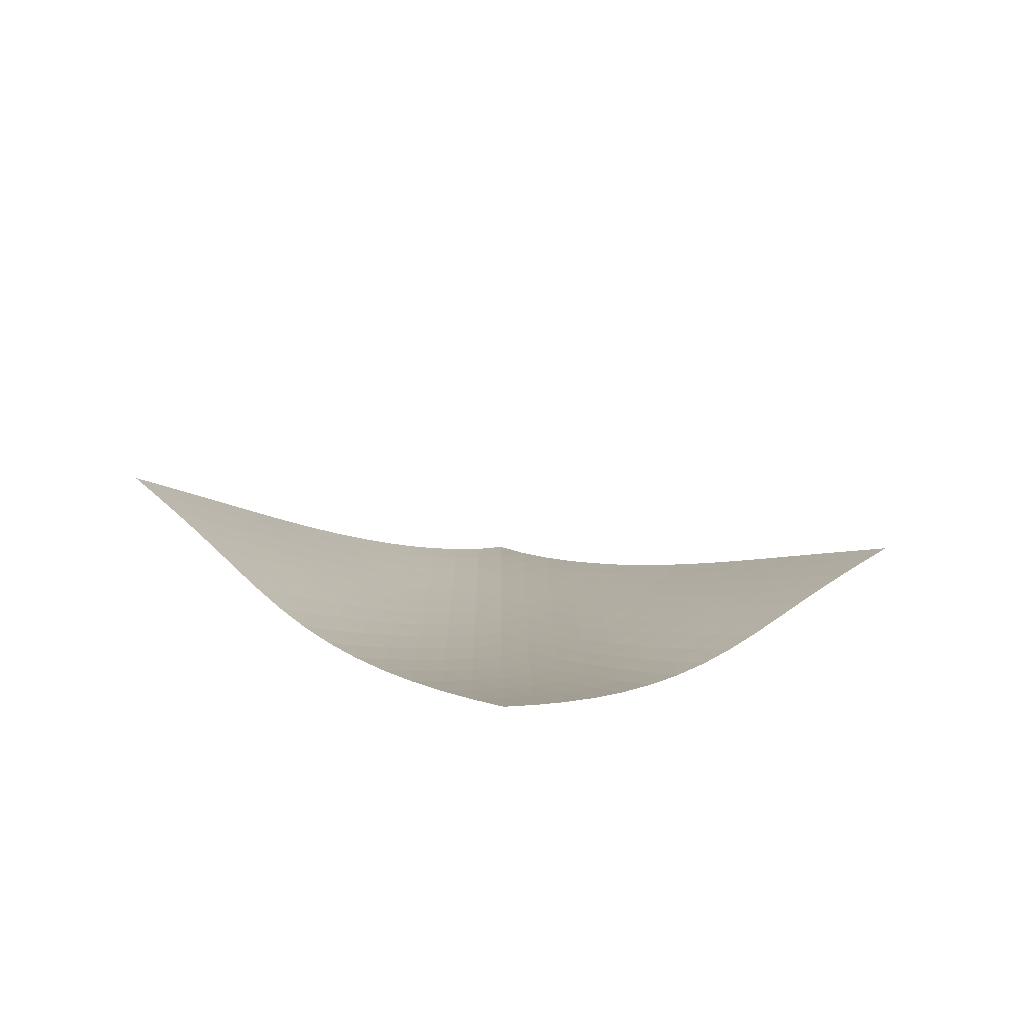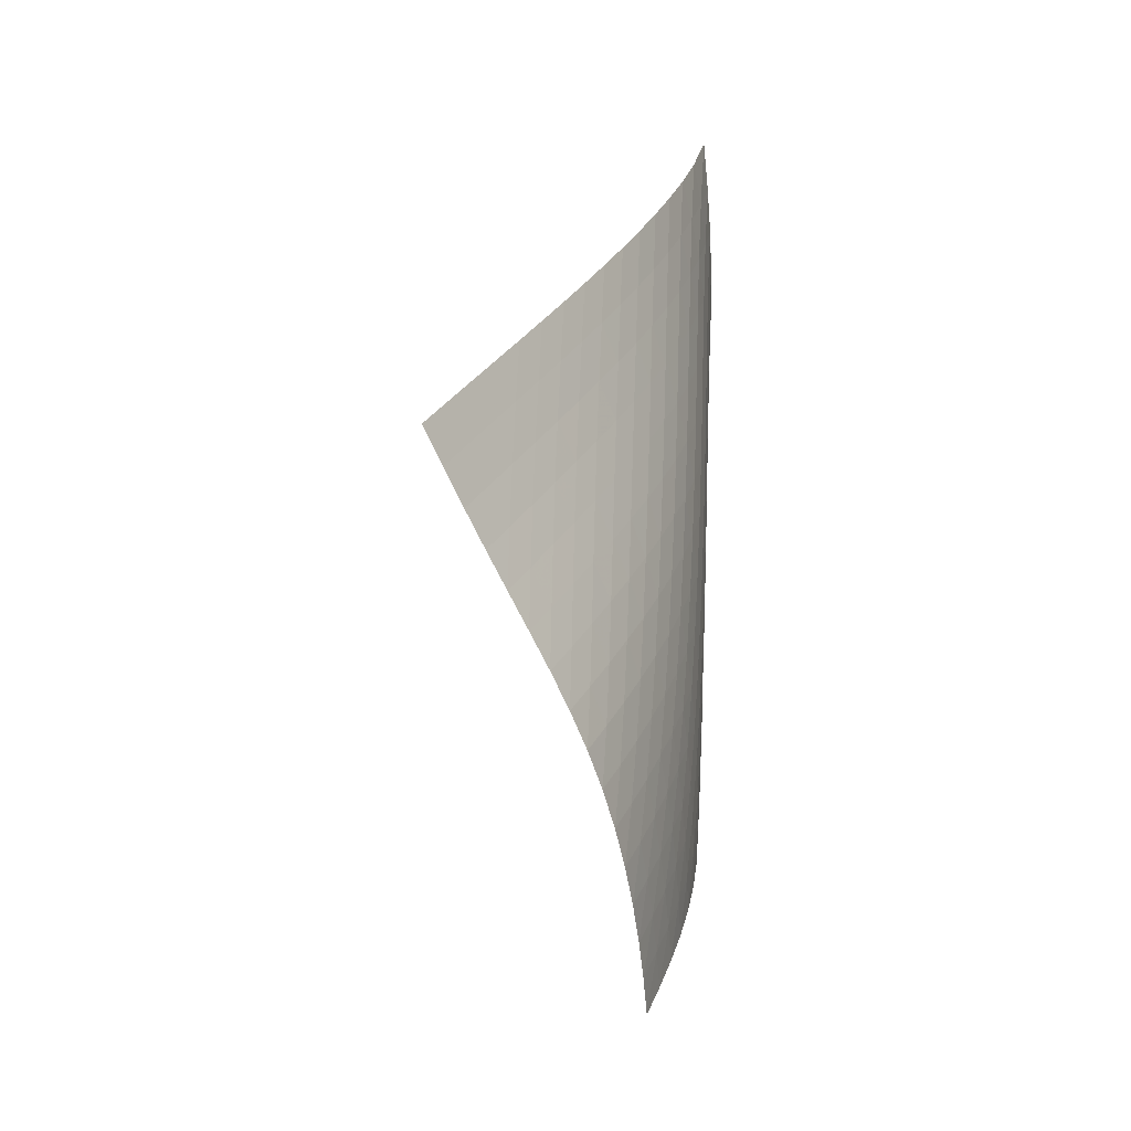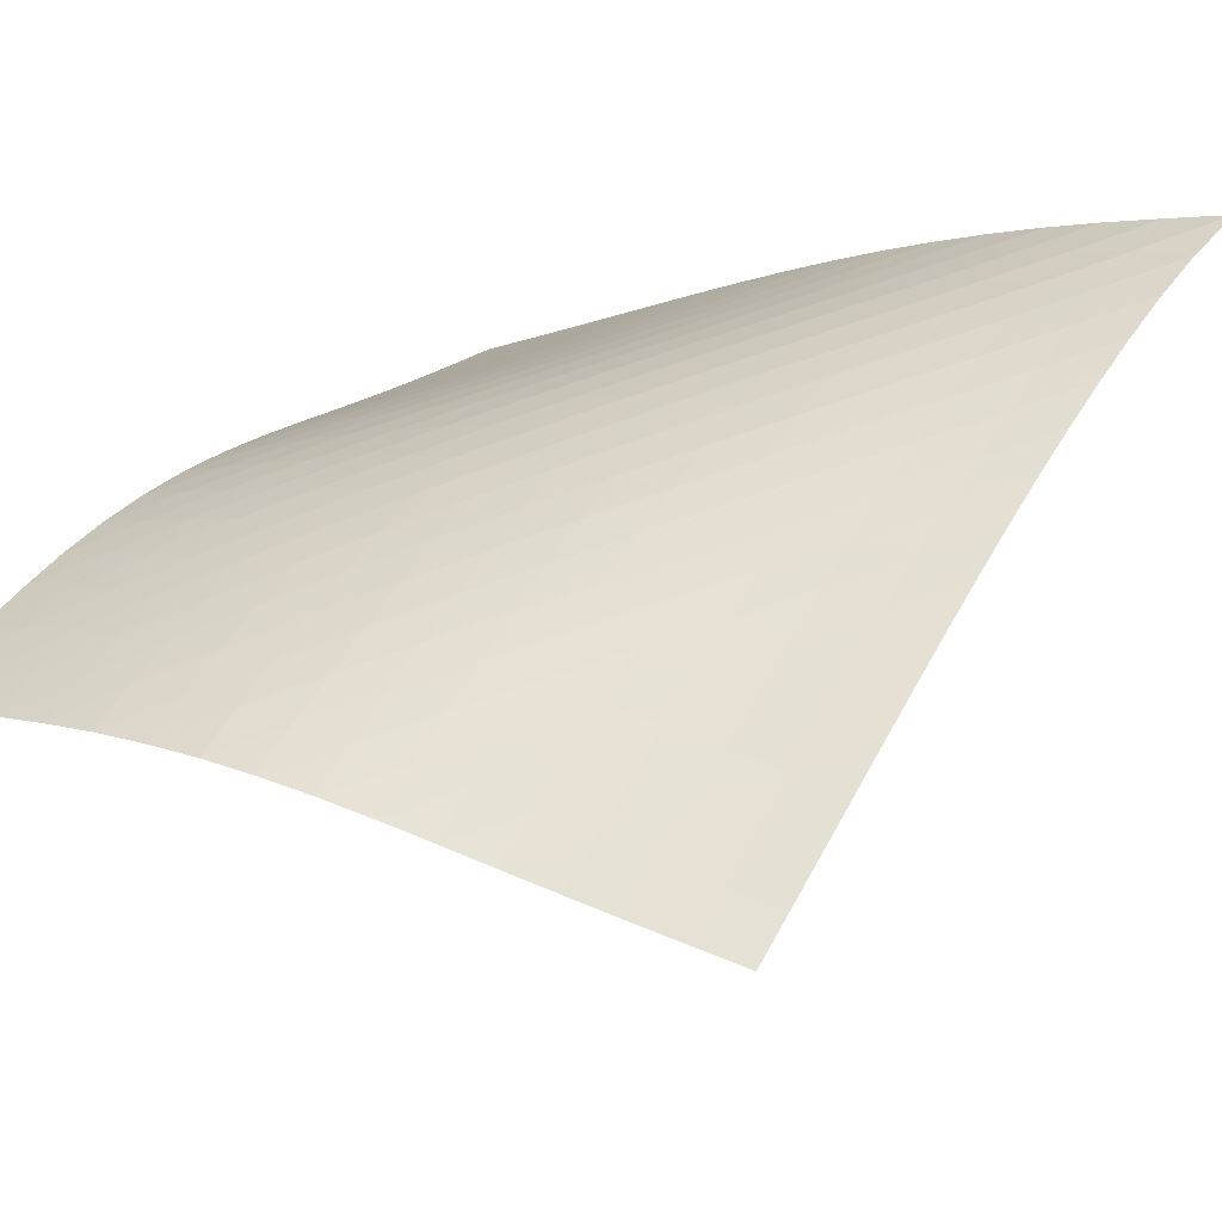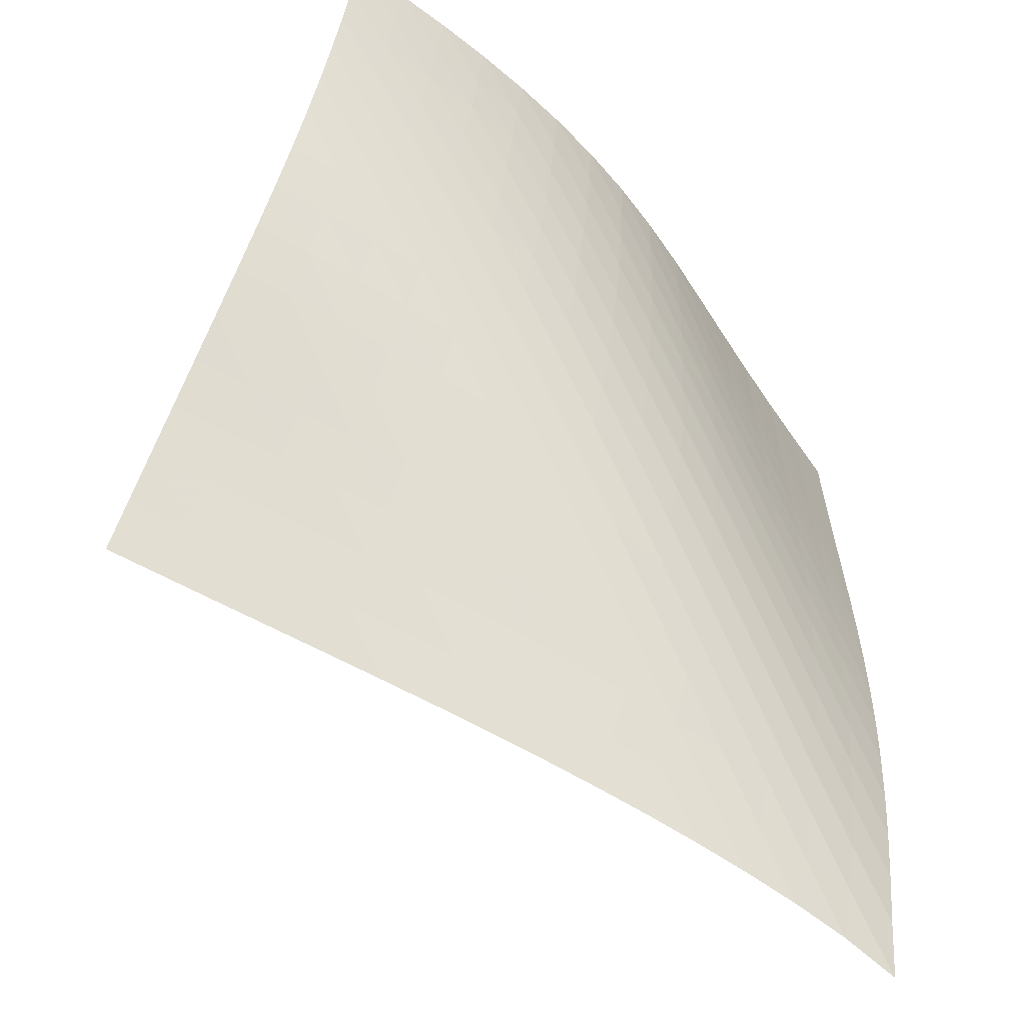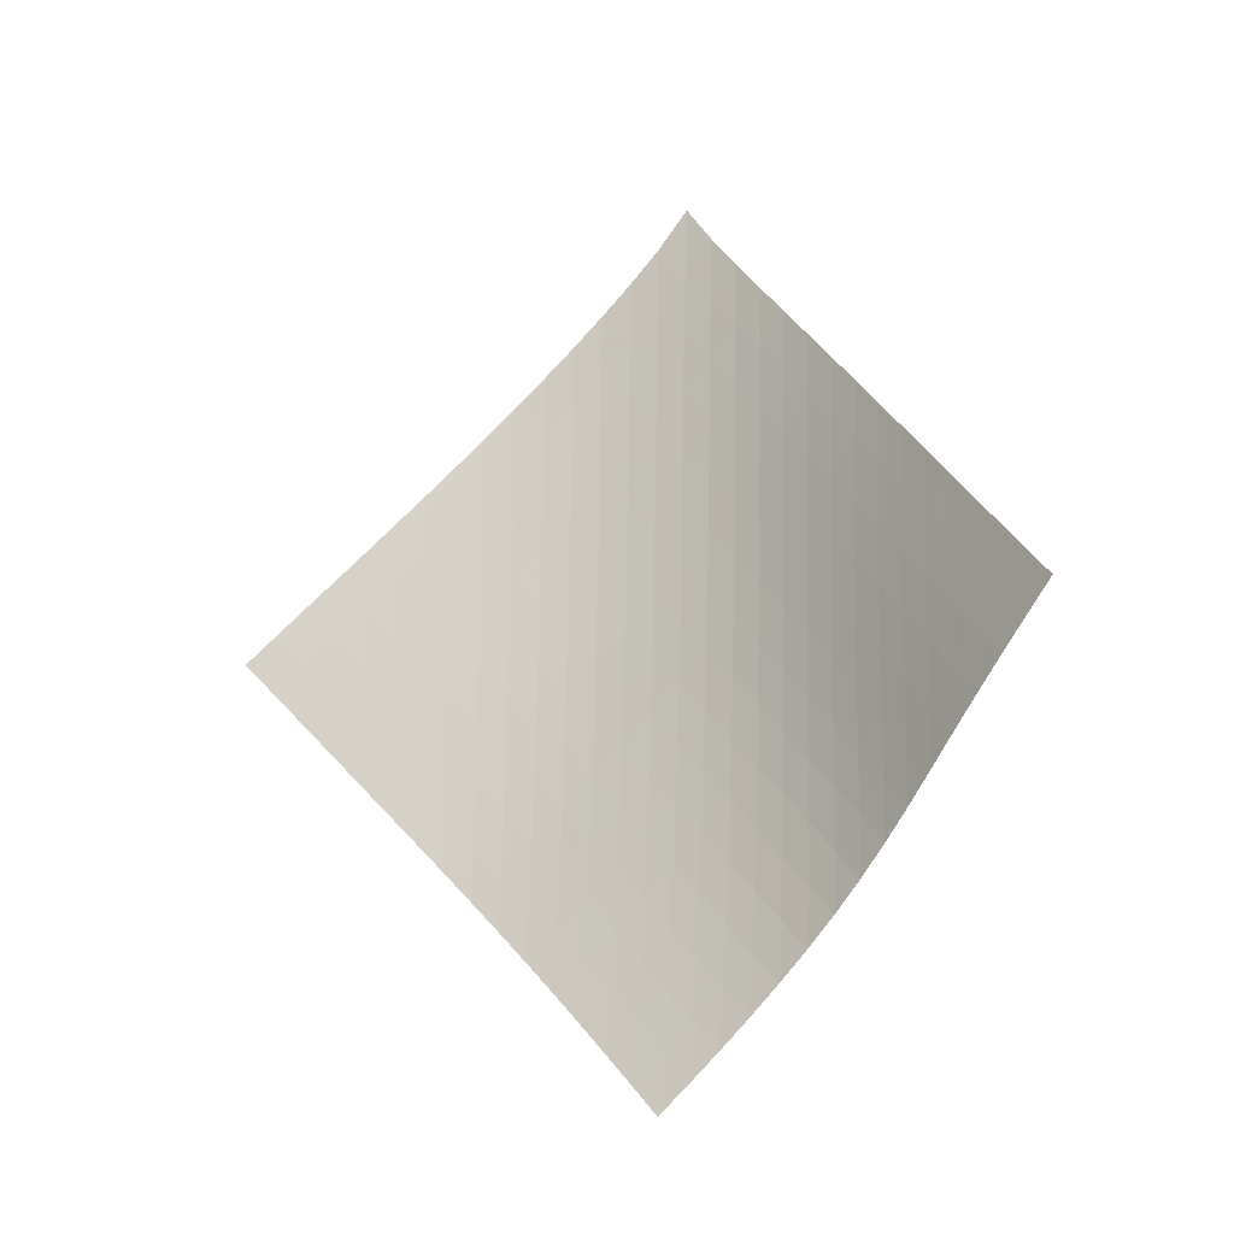
<metadata>
{"format":"obj","ext":"obj","renderer":"f3d","projection":"perspective","resolution":1024,"background":"white","views":[{"elev":-77.1,"azim":129.5,"up":"+Y"},{"elev":-18.3,"azim":-118.1,"up":"+Y"},{"elev":75.3,"azim":73.0,"up":"+Z"},{"elev":74.4,"azim":157.3,"up":"+Z"},{"elev":-12.5,"azim":162.7,"up":"+Y"}]}
</metadata>
<code>
v -6.497 -0.04979 6.497
v 1.901 -9.582 10.42
v -10.42 -9.582 -1.901
v -5.434 -18.86 5.434
v -10.2 -8.979 -1.316
v -9.992 -8.377 -0.7301
v -9.783 -7.774 -0.1428
v -9.575 -7.17 0.4445
v -9.366 -6.564 1.031
v -9.151 -5.956 1.614
v -8.926 -5.346 2.192
v -8.69 -4.731 2.765
v -8.438 -4.112 3.329
v -8.169 -3.486 3.885
v -7.88 -2.853 4.431
v -7.571 -2.21 4.965
v -7.239 -1.548 5.487
v -6.881 -0.8491 5.998
v -5.998 -0.8491 6.881
v -5.487 -1.548 7.239
v -4.965 -2.21 7.571
v -4.431 -2.853 7.88
v -3.885 -3.486 8.169
v -3.329 -4.112 8.438
v -2.765 -4.731 8.69
v -2.192 -5.346 8.926
v -1.614 -5.956 9.151
v -1.031 -6.564 9.366
v -0.4445 -7.17 9.575
v 0.1428 -7.774 9.783
v 0.7301 -8.377 9.992
v 1.316 -8.979 10.2
v 1.355 -10.2 10.16
v 0.8065 -10.82 9.912
v 0.2542 -11.45 9.672
v -0.3018 -12.07 9.445
v -0.859 -12.69 9.223
v -1.412 -13.31 8.995
v -1.955 -13.94 8.744
v -2.478 -14.56 8.457
v -2.976 -15.18 8.127
v -3.447 -15.81 7.754
v -3.889 -16.42 7.343
v -4.305 -17.04 6.9
v -4.699 -17.65 6.431
v -5.074 -18.26 5.94
v -5.94 -18.26 5.074
v -6.431 -17.65 4.699
v -6.9 -17.04 4.305
v -7.343 -16.42 3.889
v -7.754 -15.81 3.447
v -8.127 -15.18 2.976
v -8.457 -14.56 2.478
v -8.744 -13.94 1.955
v -8.995 -13.31 1.412
v -9.223 -12.69 0.859
v -9.445 -12.07 0.3018
v -9.672 -11.45 -0.2542
v -9.912 -10.82 -0.8065
v -10.16 -10.2 -1.355
v -6.43 -1.49 6.43
v -6.822 -2.159 5.952
v -7.183 -2.816 5.452
v -7.519 -3.46 4.934
v -7.829 -4.095 4.4
v -8.117 -4.723 3.854
v -8.384 -5.345 3.295
v -8.635 -5.961 2.728
v -8.87 -6.574 2.153
v -9.094 -7.183 1.573
v -9.31 -7.79 0.9887
v -9.522 -8.394 0.4026
v -9.734 -8.998 -0.184
v -9.947 -9.601 -0.77
v -5.952 -2.159 6.822
v -6.383 -2.796 6.383
v -6.78 -3.438 5.915
v -7.145 -4.078 5.42
v -7.481 -4.711 4.904
v -7.789 -5.339 4.369
v -8.075 -5.961 3.821
v -8.34 -6.579 3.26
v -8.588 -7.192 2.691
v -8.822 -7.802 2.114
v -9.046 -8.41 1.533
v -9.265 -9.015 0.949
v -9.481 -9.619 0.3637
v -9.696 -10.22 -0.2217
v -5.452 -2.816 7.183
v -5.915 -3.438 6.78
v -6.348 -4.07 6.348
v -6.748 -4.702 5.884
v -7.114 -5.332 5.391
v -7.449 -5.959 4.874
v -7.756 -6.581 4.338
v -8.04 -7.199 3.788
v -8.304 -7.813 3.226
v -8.551 -8.423 2.655
v -8.786 -9.031 2.078
v -9.013 -9.637 1.497
v -9.235 -10.24 0.9142
v -9.455 -10.84 0.3302
v -4.934 -3.46 7.519
v -5.42 -4.078 7.145
v -5.884 -4.702 6.748
v -6.318 -5.33 6.318
v -6.718 -5.957 5.854
v -7.084 -6.581 5.361
v -7.418 -7.203 4.843
v -7.726 -7.82 4.306
v -8.01 -8.435 3.754
v -8.275 -9.046 3.192
v -8.525 -9.654 2.622
v -8.764 -10.26 2.046
v -8.996 -10.86 1.467
v -9.223 -11.47 0.885
v -4.4 -4.095 7.829
v -4.904 -4.711 7.481
v -5.391 -5.332 7.114
v -5.854 -5.957 6.718
v -6.286 -6.582 6.286
v -6.685 -7.205 5.821
v -7.05 -7.826 5.326
v -7.386 -8.443 4.808
v -7.695 -9.058 4.271
v -7.982 -9.669 3.72
v -8.252 -10.28 3.159
v -8.509 -10.88 2.591
v -8.755 -11.49 2.017
v -8.993 -12.09 1.44
v -3.854 -4.723 8.117
v -4.369 -5.339 7.789
v -4.874 -5.959 7.449
v -5.361 -6.581 7.084
v -5.821 -7.205 6.685
v -6.25 -7.828 6.25
v -6.646 -8.449 5.782
v -7.011 -9.066 5.286
v -7.348 -9.681 4.767
v -7.661 -10.29 4.232
v -7.955 -10.9 3.683
v -8.233 -11.51 3.125
v -8.498 -12.11 2.56
v -8.752 -12.71 1.989
v -3.295 -5.345 8.384
v -3.821 -5.961 8.075
v -4.338 -6.581 7.756
v -4.843 -7.203 7.418
v -5.326 -7.826 7.05
v -5.782 -8.449 6.646
v -6.206 -9.07 6.206
v -6.6 -9.688 5.735
v -6.965 -10.3 5.238
v -7.305 -10.92 4.72
v -7.623 -11.53 4.187
v -7.925 -12.13 3.642
v -8.211 -12.74 3.087
v -8.485 -13.34 2.525
v -2.728 -5.961 8.635
v -3.26 -6.579 8.34
v -3.788 -7.199 8.04
v -4.306 -7.82 7.726
v -4.808 -8.443 7.386
v -5.286 -9.066 7.011
v -5.735 -9.688 6.6
v -6.155 -10.31 6.155
v -6.545 -10.92 5.68
v -6.91 -11.54 5.182
v -7.253 -12.15 4.665
v -7.577 -12.76 4.134
v -7.885 -13.36 3.592
v -8.179 -13.96 3.04
v -2.153 -6.574 8.87
v -2.691 -7.192 8.588
v -3.226 -7.813 8.304
v -3.754 -8.435 8.01
v -4.271 -9.058 7.695
v -4.767 -9.681 7.348
v -5.238 -10.3 6.965
v -5.68 -10.92 6.545
v -6.093 -11.54 6.093
v -6.48 -12.16 5.615
v -6.844 -12.77 5.115
v -7.189 -13.38 4.599
v -7.517 -13.98 4.069
v -7.83 -14.59 3.528
v -1.573 -7.183 9.094
v -2.114 -7.802 8.822
v -2.655 -8.423 8.551
v -3.192 -9.046 8.275
v -3.72 -9.669 7.982
v -4.232 -10.29 7.661
v -4.72 -10.92 7.305
v -5.182 -11.54 6.91
v -5.615 -12.16 6.48
v -6.021 -12.77 6.021
v -6.404 -13.39 5.538
v -6.766 -14 5.036
v -7.111 -14.6 4.519
v -7.44 -15.21 3.989
v -0.9887 -7.79 9.31
v -1.533 -8.41 9.046
v -2.078 -9.031 8.786
v -2.622 -9.654 8.525
v -3.159 -10.28 8.252
v -3.683 -10.9 7.955
v -4.187 -11.53 7.623
v -4.665 -12.15 7.253
v -5.115 -12.77 6.844
v -5.538 -13.39 6.404
v -5.936 -14 5.936
v -6.313 -14.61 5.447
v -6.671 -15.22 4.941
v -7.014 -15.82 4.421
v -0.4026 -8.394 9.522
v -0.949 -9.015 9.265
v -1.497 -9.637 9.013
v -2.046 -10.26 8.764
v -2.591 -10.88 8.509
v -3.125 -11.51 8.233
v -3.642 -12.13 7.925
v -4.134 -12.76 7.577
v -4.599 -13.38 7.189
v -5.036 -14 6.766
v -5.447 -14.61 6.313
v -5.836 -15.23 5.836
v -6.206 -15.83 5.34
v -6.559 -16.44 4.829
v 0.184 -8.998 9.734
v -0.3637 -9.619 9.481
v -0.9142 -10.24 9.235
v -1.467 -10.86 8.996
v -2.017 -11.49 8.755
v -2.56 -12.11 8.498
v -3.087 -12.74 8.211
v -3.592 -13.36 7.885
v -4.069 -13.98 7.517
v -4.519 -14.6 7.111
v -4.941 -15.22 6.671
v -5.34 -15.83 6.206
v -5.719 -16.44 5.719
v -6.081 -17.05 5.215
v 0.77 -9.601 9.947
v 0.2217 -10.22 9.696
v -0.3302 -10.84 9.455
v -0.885 -11.47 9.223
v -1.44 -12.09 8.993
v -1.989 -12.71 8.752
v -2.525 -13.34 8.485
v -3.04 -13.96 8.179
v -3.528 -14.59 7.83
v -3.989 -15.21 7.44
v -4.421 -15.82 7.014
v -4.829 -16.44 6.559
v -5.215 -17.05 6.081
v -5.584 -17.66 5.584
f 256 46 4
f 256 4 47
f 5 74 60
f 5 60 3
f 74 88 59
f 74 59 60
f 88 102 58
f 88 58 59
f 102 116 57
f 102 57 58
f 116 130 56
f 116 56 57
f 130 144 55
f 130 55 56
f 144 158 54
f 144 54 55
f 158 172 53
f 158 53 54
f 172 186 52
f 172 52 53
f 186 200 51
f 186 51 52
f 200 214 50
f 200 50 51
f 214 228 49
f 214 49 50
f 228 242 48
f 228 48 49
f 242 256 47
f 242 47 48
f 1 19 61
f 1 61 18
f 18 61 62
f 18 62 17
f 17 62 63
f 17 63 16
f 16 63 64
f 16 64 15
f 15 64 65
f 15 65 14
f 14 65 66
f 14 66 13
f 13 66 67
f 13 67 12
f 12 67 68
f 12 68 11
f 11 68 69
f 11 69 10
f 10 69 70
f 10 70 9
f 9 70 71
f 9 71 8
f 8 71 72
f 8 72 7
f 7 72 73
f 7 73 6
f 6 73 74
f 6 74 5
f 19 20 75
f 19 75 61
f 61 75 76
f 61 76 62
f 62 76 77
f 62 77 63
f 63 77 78
f 63 78 64
f 64 78 79
f 64 79 65
f 65 79 80
f 65 80 66
f 66 80 81
f 66 81 67
f 67 81 82
f 67 82 68
f 68 82 83
f 68 83 69
f 69 83 84
f 69 84 70
f 70 84 85
f 70 85 71
f 71 85 86
f 71 86 72
f 72 86 87
f 72 87 73
f 73 87 88
f 73 88 74
f 20 21 89
f 20 89 75
f 75 89 90
f 75 90 76
f 76 90 91
f 76 91 77
f 77 91 92
f 77 92 78
f 78 92 93
f 78 93 79
f 79 93 94
f 79 94 80
f 80 94 95
f 80 95 81
f 81 95 96
f 81 96 82
f 82 96 97
f 82 97 83
f 83 97 98
f 83 98 84
f 84 98 99
f 84 99 85
f 85 99 100
f 85 100 86
f 86 100 101
f 86 101 87
f 87 101 102
f 87 102 88
f 21 22 103
f 21 103 89
f 89 103 104
f 89 104 90
f 90 104 105
f 90 105 91
f 91 105 106
f 91 106 92
f 92 106 107
f 92 107 93
f 93 107 108
f 93 108 94
f 94 108 109
f 94 109 95
f 95 109 110
f 95 110 96
f 96 110 111
f 96 111 97
f 97 111 112
f 97 112 98
f 98 112 113
f 98 113 99
f 99 113 114
f 99 114 100
f 100 114 115
f 100 115 101
f 101 115 116
f 101 116 102
f 22 23 117
f 22 117 103
f 103 117 118
f 103 118 104
f 104 118 119
f 104 119 105
f 105 119 120
f 105 120 106
f 106 120 121
f 106 121 107
f 107 121 122
f 107 122 108
f 108 122 123
f 108 123 109
f 109 123 124
f 109 124 110
f 110 124 125
f 110 125 111
f 111 125 126
f 111 126 112
f 112 126 127
f 112 127 113
f 113 127 128
f 113 128 114
f 114 128 129
f 114 129 115
f 115 129 130
f 115 130 116
f 23 24 131
f 23 131 117
f 117 131 132
f 117 132 118
f 118 132 133
f 118 133 119
f 119 133 134
f 119 134 120
f 120 134 135
f 120 135 121
f 121 135 136
f 121 136 122
f 122 136 137
f 122 137 123
f 123 137 138
f 123 138 124
f 124 138 139
f 124 139 125
f 125 139 140
f 125 140 126
f 126 140 141
f 126 141 127
f 127 141 142
f 127 142 128
f 128 142 143
f 128 143 129
f 129 143 144
f 129 144 130
f 24 25 145
f 24 145 131
f 131 145 146
f 131 146 132
f 132 146 147
f 132 147 133
f 133 147 148
f 133 148 134
f 134 148 149
f 134 149 135
f 135 149 150
f 135 150 136
f 136 150 151
f 136 151 137
f 137 151 152
f 137 152 138
f 138 152 153
f 138 153 139
f 139 153 154
f 139 154 140
f 140 154 155
f 140 155 141
f 141 155 156
f 141 156 142
f 142 156 157
f 142 157 143
f 143 157 158
f 143 158 144
f 25 26 159
f 25 159 145
f 145 159 160
f 145 160 146
f 146 160 161
f 146 161 147
f 147 161 162
f 147 162 148
f 148 162 163
f 148 163 149
f 149 163 164
f 149 164 150
f 150 164 165
f 150 165 151
f 151 165 166
f 151 166 152
f 152 166 167
f 152 167 153
f 153 167 168
f 153 168 154
f 154 168 169
f 154 169 155
f 155 169 170
f 155 170 156
f 156 170 171
f 156 171 157
f 157 171 172
f 157 172 158
f 26 27 173
f 26 173 159
f 159 173 174
f 159 174 160
f 160 174 175
f 160 175 161
f 161 175 176
f 161 176 162
f 162 176 177
f 162 177 163
f 163 177 178
f 163 178 164
f 164 178 179
f 164 179 165
f 165 179 180
f 165 180 166
f 166 180 181
f 166 181 167
f 167 181 182
f 167 182 168
f 168 182 183
f 168 183 169
f 169 183 184
f 169 184 170
f 170 184 185
f 170 185 171
f 171 185 186
f 171 186 172
f 27 28 187
f 27 187 173
f 173 187 188
f 173 188 174
f 174 188 189
f 174 189 175
f 175 189 190
f 175 190 176
f 176 190 191
f 176 191 177
f 177 191 192
f 177 192 178
f 178 192 193
f 178 193 179
f 179 193 194
f 179 194 180
f 180 194 195
f 180 195 181
f 181 195 196
f 181 196 182
f 182 196 197
f 182 197 183
f 183 197 198
f 183 198 184
f 184 198 199
f 184 199 185
f 185 199 200
f 185 200 186
f 28 29 201
f 28 201 187
f 187 201 202
f 187 202 188
f 188 202 203
f 188 203 189
f 189 203 204
f 189 204 190
f 190 204 205
f 190 205 191
f 191 205 206
f 191 206 192
f 192 206 207
f 192 207 193
f 193 207 208
f 193 208 194
f 194 208 209
f 194 209 195
f 195 209 210
f 195 210 196
f 196 210 211
f 196 211 197
f 197 211 212
f 197 212 198
f 198 212 213
f 198 213 199
f 199 213 214
f 199 214 200
f 29 30 215
f 29 215 201
f 201 215 216
f 201 216 202
f 202 216 217
f 202 217 203
f 203 217 218
f 203 218 204
f 204 218 219
f 204 219 205
f 205 219 220
f 205 220 206
f 206 220 221
f 206 221 207
f 207 221 222
f 207 222 208
f 208 222 223
f 208 223 209
f 209 223 224
f 209 224 210
f 210 224 225
f 210 225 211
f 211 225 226
f 211 226 212
f 212 226 227
f 212 227 213
f 213 227 228
f 213 228 214
f 30 31 229
f 30 229 215
f 215 229 230
f 215 230 216
f 216 230 231
f 216 231 217
f 217 231 232
f 217 232 218
f 218 232 233
f 218 233 219
f 219 233 234
f 219 234 220
f 220 234 235
f 220 235 221
f 221 235 236
f 221 236 222
f 222 236 237
f 222 237 223
f 223 237 238
f 223 238 224
f 224 238 239
f 224 239 225
f 225 239 240
f 225 240 226
f 226 240 241
f 226 241 227
f 227 241 242
f 227 242 228
f 31 32 243
f 31 243 229
f 229 243 244
f 229 244 230
f 230 244 245
f 230 245 231
f 231 245 246
f 231 246 232
f 232 246 247
f 232 247 233
f 233 247 248
f 233 248 234
f 234 248 249
f 234 249 235
f 235 249 250
f 235 250 236
f 236 250 251
f 236 251 237
f 237 251 252
f 237 252 238
f 238 252 253
f 238 253 239
f 239 253 254
f 239 254 240
f 240 254 255
f 240 255 241
f 241 255 256
f 241 256 242
f 32 2 33
f 32 33 243
f 243 33 34
f 243 34 244
f 244 34 35
f 244 35 245
f 245 35 36
f 245 36 246
f 246 36 37
f 246 37 247
f 247 37 38
f 247 38 248
f 248 38 39
f 248 39 249
f 249 39 40
f 249 40 250
f 250 40 41
f 250 41 251
f 251 41 42
f 251 42 252
f 252 42 43
f 252 43 253
f 253 43 44
f 253 44 254
f 254 44 45
f 254 45 255
f 255 45 46
f 255 46 256

</code>
